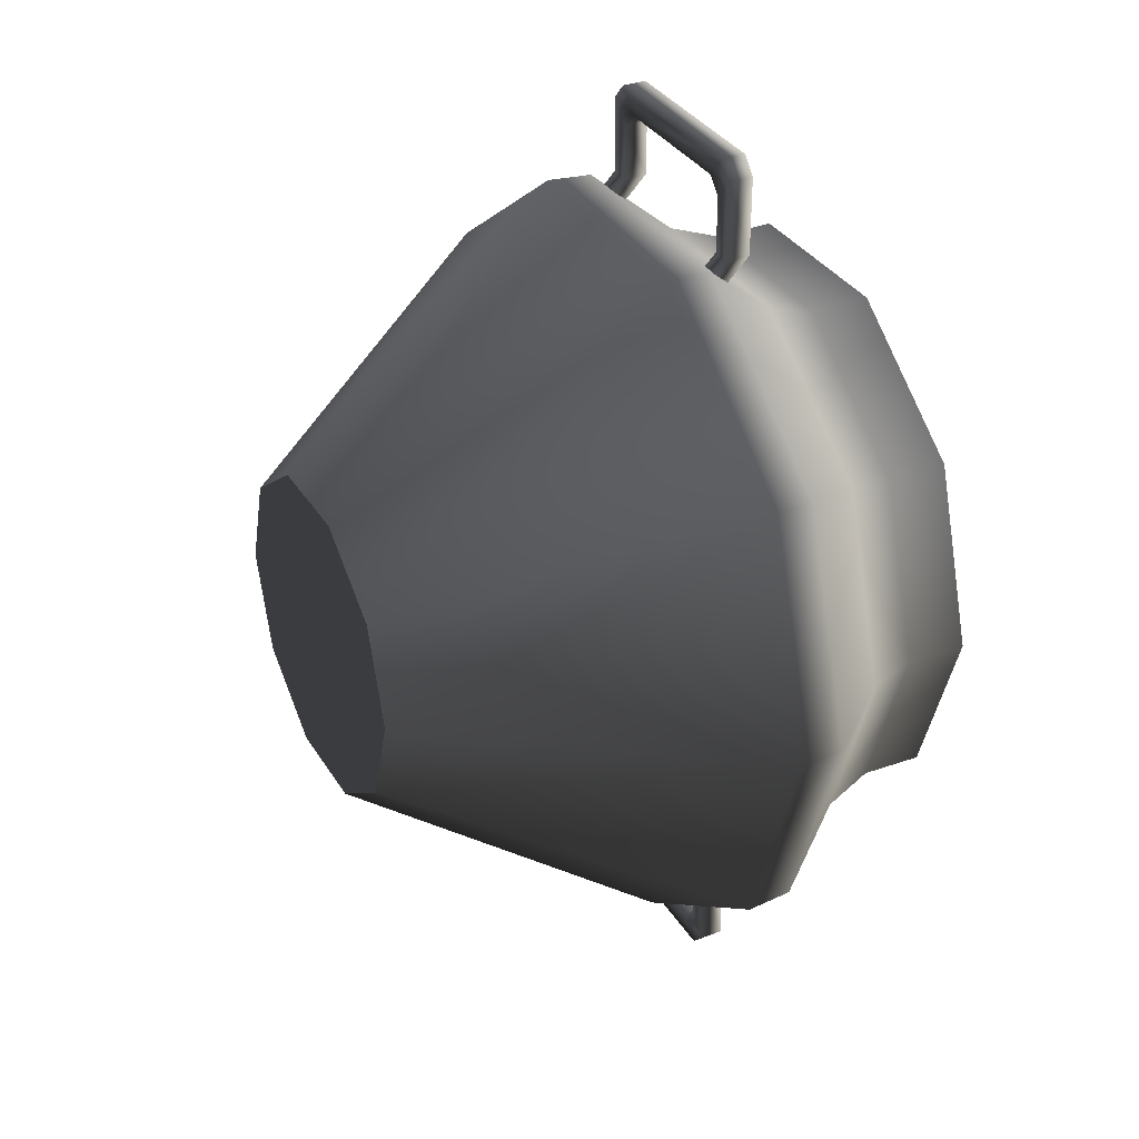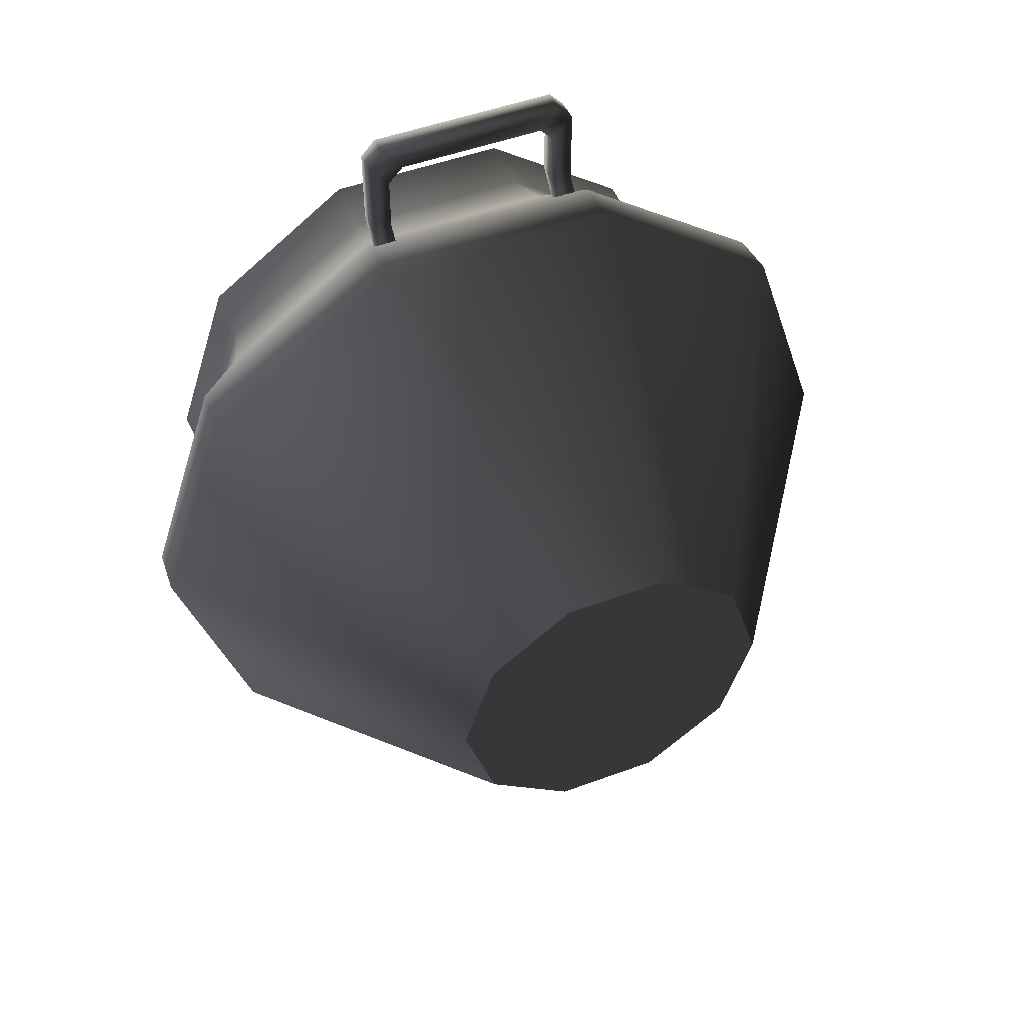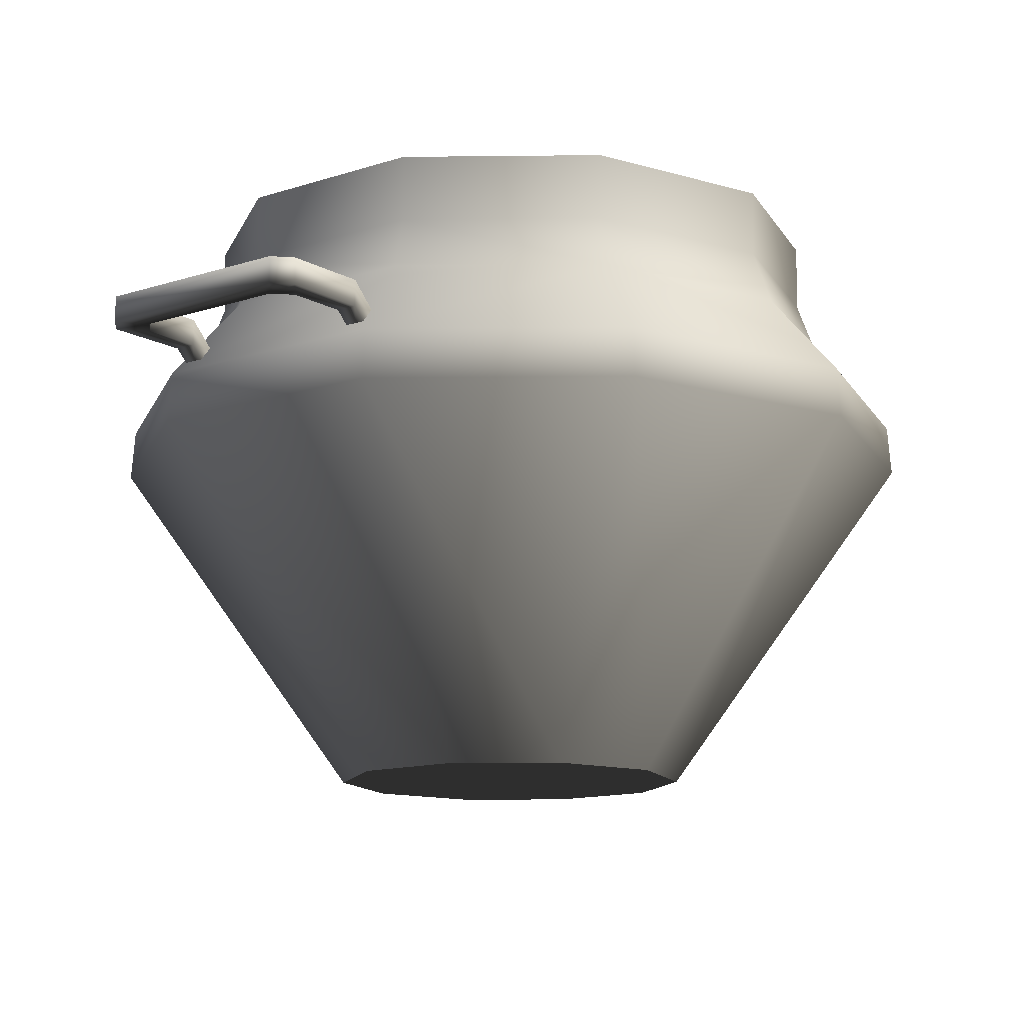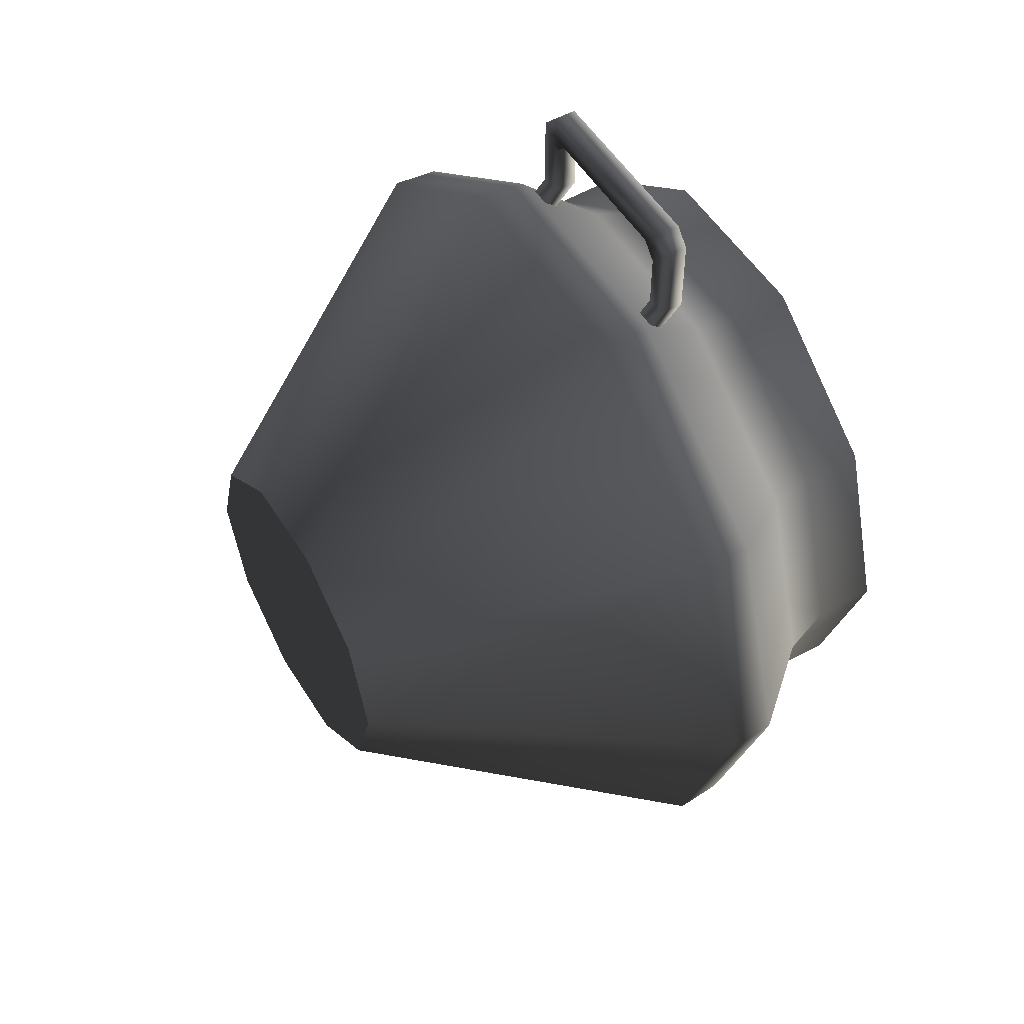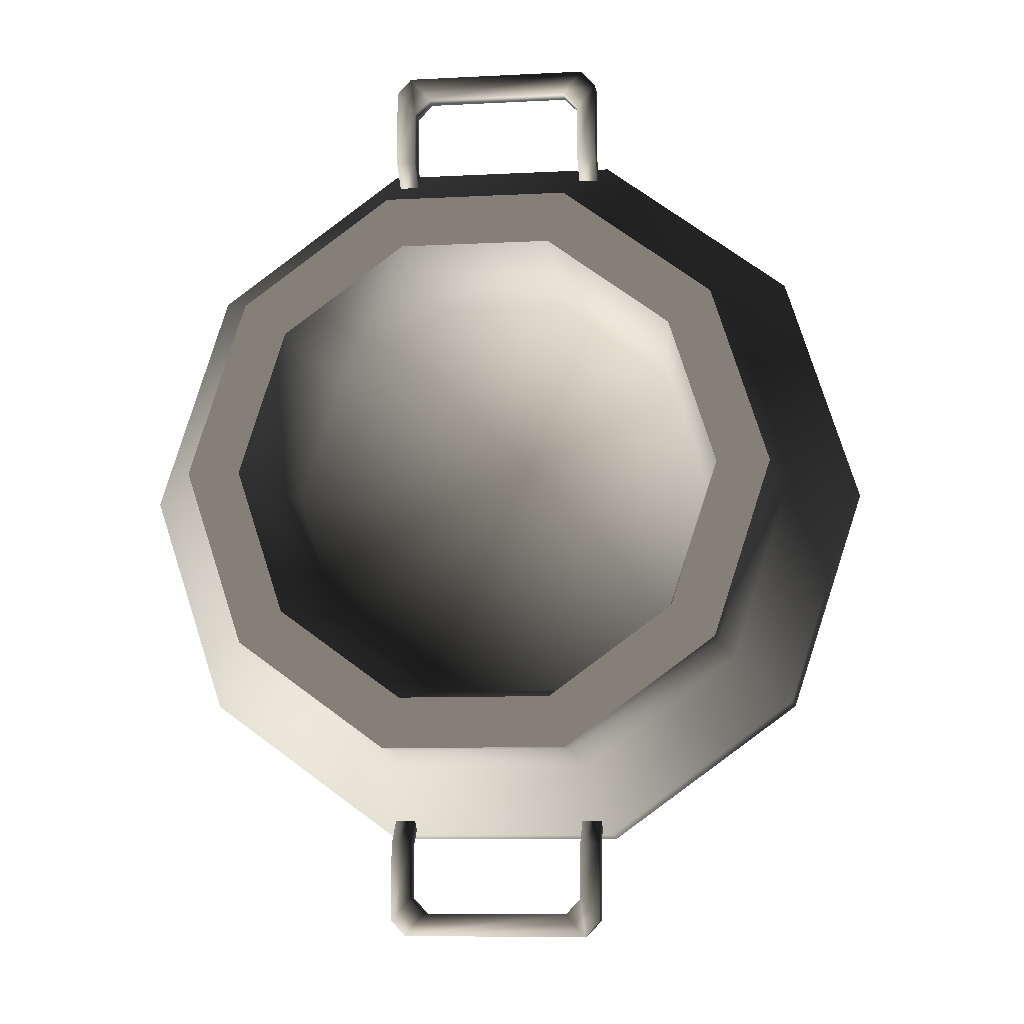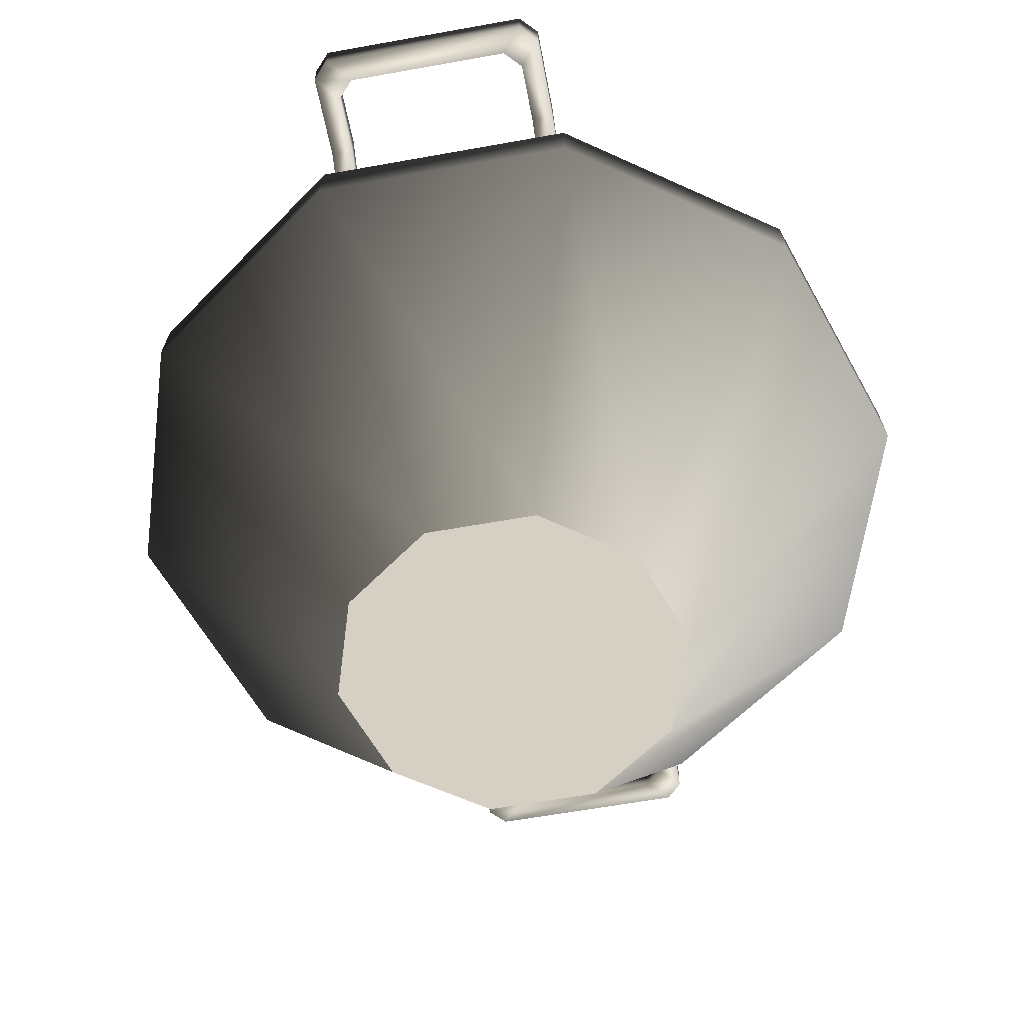
<metadata>
{"format":"obj","ext":"obj","renderer":"f3d","projection":"perspective","resolution":1024,"background":"white","views":[{"elev":33.5,"azim":-117.0,"up":"+Y"},{"elev":48.7,"azim":157.6,"up":"+Y"},{"elev":-12.7,"azim":-142.5,"up":"+Z"},{"elev":52.2,"azim":-121.0,"up":"+Y"},{"elev":-8.9,"azim":8.0,"up":"+Y"},{"elev":-59.3,"azim":10.6,"up":"+Z"}]}
</metadata>
<code>
v 0.4375 0.004042 0.3518
v 0.1507 0.1135 -0.001307
v 0.1863 0.004046 -0.001307
v 0.354 0.2612 0.3518
v 0.05757 0.1812 -0.001307
v 0.1352 0.4202 0.3518
v -0.05757 0.1812 -0.001307
v -0.1352 0.4202 0.3518
v -0.1507 0.1135 -0.001307
v -0.354 0.2612 0.3518
v -0.1863 0.004043 -0.001307
v -0.4375 0.004046 0.3518
v -0.1507 -0.1055 -0.001307
v -0.354 -0.2531 0.3518
v -0.05757 -0.1731 -0.001307
v -0.1352 -0.4121 0.3518
v 0.05757 -0.1731 -0.001307
v 0.1352 -0.4121 0.3518
v 0.1507 -0.1055 -0.001307
v 0.354 -0.2531 0.3518
v 0.1863 0.004046 -0.001307
v 0.4375 0.004042 0.3518
v -0.134 0.4164 0.4041
v 0.134 0.4164 0.4041
v -0.1098 0.3419 0.494
v 0.1098 0.3419 0.494
v 0.3508 0.2589 0.4041
v 0.2874 0.2128 0.494
v 0.4336 0.004045 0.4041
v 0.3552 0.004043 0.494
v -0.2874 0.2128 0.494
v -0.3508 0.2589 0.4041
v -0.3552 0.004046 0.494
v -0.4336 0.004044 0.4041
v -0.2874 -0.2047 0.494
v -0.3508 -0.2508 0.4041
v -0.1098 -0.3338 0.494
v -0.134 -0.4083 0.4041
v 0.1098 -0.3338 0.494
v 0.134 -0.4083 0.4041
v 0.2874 -0.2047 0.494
v 0.3508 -0.2508 0.4041
v 0.3552 0.004043 0.494
v 0.4336 0.004045 0.4041
v -0.1032 -0.3137 0.5513
v -0.2703 -0.1923 0.5513
v -0.1036 -0.3147 0.6202
v -0.2711 -0.1929 0.6202
v -0.3341 0.004046 0.5513
v -0.3351 0.004046 0.6202
v -0.2703 0.2004 0.5513
v -0.2711 0.201 0.6202
v -0.1032 0.3218 0.5513
v -0.1036 0.3227 0.6202
v 0.1032 0.3218 0.5513
v 0.1036 0.3228 0.6202
v 0.2703 0.2004 0.5513
v 0.2711 0.201 0.6202
v 0.3341 0.004043 0.5513
v 0.3351 0.004043 0.6202
v 0.05757 0.1812 -0.001307
v 0.1863 0.004046 -0.001307
v 0.1507 0.1135 -0.001307
v -0.1507 0.1135 -0.001307
v -0.1507 -0.1055 -0.001307
v 0.05757 -0.1731 -0.001307
v 0.1507 -0.1055 -0.001307
v -0.05757 -0.1731 -0.001307
v -0.1863 0.004043 -0.001307
v -0.05757 0.1812 -0.001307
v 0.1036 -0.3147 0.6202
v 0.1032 -0.3137 0.5513
v 0.2711 -0.1929 0.6202
v 0.2703 -0.1923 0.5513
v 0.3351 0.004043 0.6202
v 0.3341 0.004043 0.5513
v 0.2229 0.166 0.6202
v 0.3351 0.004043 0.6202
v 0.2755 0.004043 0.6202
v 0.2711 0.201 0.6202
v 0.08513 0.2661 0.6202
v 0.1036 0.3228 0.6202
v -0.08514 0.2661 0.6202
v -0.1036 0.3227 0.6202
v -0.2229 0.166 0.6202
v -0.2711 0.201 0.6202
v -0.2755 0.004046 0.6202
v -0.3351 0.004046 0.6202
v -0.2229 -0.1579 0.6202
v -0.2711 -0.1929 0.6202
v -0.08514 -0.258 0.6202
v -0.1036 -0.3147 0.6202
v 0.08513 -0.258 0.6202
v 0.1036 -0.3147 0.6202
v 0.2229 -0.1579 0.6202
v 0.2711 -0.1929 0.6202
v 0.2032 0.1517 0.4059
v 0.2755 0.004043 0.6202
v 0.2512 0.004046 0.4059
v 0.2229 0.166 0.6202
v 0.07762 0.243 0.4059
v 0.08513 0.2661 0.6202
v -0.07763 0.243 0.4059
v -0.08514 0.2661 0.6202
v -0.2032 0.1517 0.4059
v -0.2229 0.166 0.6202
v -0.2512 0.004043 0.4059
v -0.2755 0.004046 0.6202
v -0.2032 -0.1436 0.4059
v -0.2229 -0.1579 0.6202
v -0.07763 -0.2349 0.4059
v -0.08514 -0.258 0.6202
v 0.07762 -0.2349 0.4059
v 0.08513 -0.258 0.6202
v 0.2032 -0.1436 0.4059
v 0.2229 -0.1579 0.6202
v -4.261e-06 0.004042 0.4059
v -0.1069 -0.527 0.456
v 0.08448 -0.5012 0.456
v 0.1069 -0.527 0.456
v -0.08448 -0.5012 0.456
v 0.1015 -0.4828 0.456
v 0.1239 -0.5086 0.456
v 0.1239 -0.4198 0.456
v 0.1015 -0.4196 0.456
v -0.1239 -0.5086 0.456
v -0.1015 -0.4828 0.456
v -0.1015 -0.4196 0.456
v -0.1239 -0.4198 0.456
v 0.1239 -0.3919 0.4289
v 0.1015 -0.3918 0.4289
v -0.1015 -0.3918 0.4289
v -0.1239 -0.3919 0.4289
v -0.1069 -0.527 0.4287
v 0.1069 -0.527 0.4287
v -0.1239 -0.5086 0.4287
v -0.1239 -0.5086 0.456
v -0.1239 -0.4198 0.4287
v -0.1239 -0.4198 0.456
v -0.1239 -0.3919 0.4016
v -0.1239 -0.3919 0.4289
v -0.08448 -0.5012 0.4287
v 0.08448 -0.5012 0.4287
v -0.1239 -0.5086 0.4287
v -0.1015 -0.4828 0.4287
v -0.1239 -0.4198 0.4287
v -0.1015 -0.4196 0.4287
v -0.1239 -0.3919 0.4016
v -0.1015 -0.3918 0.4016
v 0.1239 -0.5086 0.4287
v 0.1015 -0.4828 0.4287
v 0.1239 -0.4198 0.4287
v 0.1015 -0.4196 0.4287
v 0.1015 -0.3918 0.4016
v 0.1239 -0.3919 0.4016
v 0.08448 -0.5012 0.4287
v -0.08448 -0.5012 0.456
v -0.08448 -0.5012 0.4287
v 0.08448 -0.5012 0.456
v 0.1015 -0.4828 0.4287
v 0.1015 -0.4828 0.456
v 0.1015 -0.4196 0.4287
v 0.1015 -0.4196 0.456
v -0.1015 -0.4828 0.456
v -0.1015 -0.4828 0.4287
v -0.1015 -0.4196 0.456
v -0.1015 -0.4196 0.4287
v 0.1015 -0.3918 0.4016
v 0.1015 -0.3918 0.4289
v -0.1015 -0.3918 0.4289
v -0.1015 -0.3918 0.4016
v 0.1239 -0.5086 0.4287
v 0.1239 -0.4198 0.456
v 0.1239 -0.4198 0.4287
v 0.1239 -0.5086 0.456
v 0.1239 -0.3919 0.4289
v 0.1239 -0.3919 0.4016
v 0.1069 0.527 0.456
v -0.08448 0.5012 0.456
v -0.1069 0.527 0.456
v 0.08447 0.5012 0.456
v -0.1015 0.4828 0.456
v -0.1239 0.5086 0.456
v -0.1239 0.4198 0.456
v -0.1015 0.4196 0.456
v 0.1239 0.5086 0.456
v 0.1015 0.4828 0.456
v 0.1015 0.4196 0.456
v 0.1239 0.4198 0.456
v -0.1239 0.3919 0.4289
v -0.1015 0.3918 0.4289
v 0.1015 0.3918 0.4289
v 0.1239 0.3919 0.4289
v 0.1069 0.527 0.4287
v -0.1069 0.527 0.4287
v 0.1239 0.5086 0.4287
v 0.1239 0.5086 0.456
v 0.1239 0.4198 0.4287
v 0.1239 0.4198 0.456
v 0.1239 0.3919 0.4016
v 0.1239 0.3919 0.4289
v 0.08447 0.5012 0.4287
v -0.08448 0.5012 0.4287
v 0.1239 0.5086 0.4287
v 0.1015 0.4828 0.4287
v 0.1239 0.4198 0.4287
v 0.1015 0.4196 0.4287
v 0.1239 0.3919 0.4016
v 0.1015 0.3918 0.4016
v -0.1239 0.5086 0.4287
v -0.1015 0.4828 0.4287
v -0.1239 0.4198 0.4287
v -0.1015 0.4196 0.4287
v -0.1015 0.3918 0.4016
v -0.1239 0.3919 0.4016
v -0.08448 0.5012 0.4287
v 0.08447 0.5012 0.456
v 0.08447 0.5012 0.4287
v -0.08448 0.5012 0.456
v -0.1015 0.4828 0.4287
v -0.1015 0.4828 0.456
v -0.1015 0.4196 0.4287
v -0.1015 0.4196 0.456
v 0.1015 0.4828 0.456
v 0.1015 0.4828 0.4287
v 0.1015 0.4196 0.456
v 0.1015 0.4196 0.4287
v -0.1015 0.3918 0.4016
v -0.1015 0.3918 0.4289
v 0.1015 0.3918 0.4289
v 0.1015 0.3918 0.4016
v -0.1239 0.5086 0.4287
v -0.1239 0.4198 0.456
v -0.1239 0.4198 0.4287
v -0.1239 0.5086 0.456
v -0.1239 0.3919 0.4289
v -0.1239 0.3919 0.4016
g P_DS_Basket_02_548_160
f 1 3 2
f 2 4 1
f 4 2 5
f 5 6 4
f 6 5 7
f 7 8 6
f 8 7 9
f 9 10 8
f 10 9 11
f 11 12 10
f 12 11 13
f 13 14 12
f 14 13 15
f 15 16 14
f 16 15 17
f 17 18 16
f 18 17 19
f 19 20 18
f 20 19 21
f 21 22 20
f 23 8 10
f 8 23 24
f 24 23 25
f 25 26 24
f 27 24 26
f 26 28 27
f 29 27 28
f 28 30 29
f 31 25 23
f 23 32 31
f 33 31 32
f 32 34 33
f 35 33 34
f 34 36 35
f 37 35 36
f 36 38 37
f 39 37 38
f 38 40 39
f 41 39 40
f 40 42 41
f 43 41 42
f 42 44 43
f 12 34 32
f 32 10 12
f 10 32 23
f 34 12 14
f 14 36 34
f 36 14 16
f 16 38 36
f 38 16 18
f 18 40 38
f 40 18 20
f 20 42 40
f 42 20 22
f 22 44 42
f 45 37 39
f 37 45 46
f 46 45 47
f 47 48 46
f 49 46 48
f 48 50 49
f 51 49 50
f 50 52 51
f 53 51 52
f 52 54 53
f 55 53 54
f 54 56 55
f 57 55 56
f 56 58 57
f 59 57 58
f 58 60 59
f 28 57 59
f 59 30 28
f 57 28 26
f 26 55 57
f 55 26 25
f 25 53 55
f 53 25 31
f 31 51 53
f 51 31 33
f 33 49 51
f 49 33 35
f 35 46 49
f 46 35 37
f 61 63 62
f 61 62 64
f 62 65 64
f 62 66 65
f 62 67 66
f 66 68 65
f 65 69 64
f 61 64 70
f 45 72 71
f 71 47 45
f 73 71 72
f 72 74 73
f 75 73 74
f 74 76 75
f 39 72 45
f 72 39 41
f 41 74 72
f 74 41 43
f 43 76 74
f 77 79 78
f 78 80 77
f 81 77 80
f 80 82 81
f 83 81 82
f 82 84 83
f 85 83 84
f 84 86 85
f 87 85 86
f 86 88 87
f 89 87 88
f 88 90 89
f 91 89 90
f 90 92 91
f 93 91 92
f 92 94 93
f 95 93 94
f 94 96 95
f 79 95 96
f 96 78 79
f 97 99 98
f 98 100 97
f 101 97 100
f 100 102 101
f 103 101 102
f 102 104 103
f 105 103 104
f 104 106 105
f 107 105 106
f 106 108 107
f 109 107 108
f 108 110 109
f 111 109 110
f 110 112 111
f 113 111 112
f 112 114 113
f 115 113 114
f 114 116 115
f 99 115 116
f 116 98 99
f 103 105 117
f 105 107 117
f 107 109 117
f 109 111 117
f 111 113 117
f 113 115 117
f 115 99 117
f 99 97 117
f 97 101 117
f 101 103 117
f 29 1 4
f 4 27 29
f 27 4 6
f 6 24 27
f 24 6 8
f 118 120 119
f 119 121 118
f 122 119 120
f 120 123 122
f 122 123 124
f 124 125 122
f 126 118 121
f 121 127 126
f 126 127 128
f 128 129 126
f 125 124 130
f 130 131 125
f 129 128 132
f 132 133 129
f 120 118 134
f 134 135 120
f 136 134 118
f 118 137 136
f 138 136 137
f 137 139 138
f 140 138 139
f 139 141 140
f 135 134 142
f 142 143 135
f 142 134 144
f 144 145 142
f 145 144 146
f 146 147 145
f 147 146 148
f 148 149 147
f 150 135 143
f 143 151 150
f 152 150 151
f 151 153 152
f 152 153 154
f 154 155 152
f 156 158 157
f 157 159 156
f 160 156 159
f 159 161 160
f 162 160 161
f 161 163 162
f 164 157 158
f 158 165 164
f 166 164 165
f 165 167 166
f 168 162 163
f 163 169 168
f 170 166 167
f 167 171 170
f 172 174 173
f 173 175 172
f 135 172 175
f 175 120 135
f 176 173 174
f 174 177 176
f 178 180 179
f 179 181 178
f 182 179 180
f 180 183 182
f 182 183 184
f 184 185 182
f 186 178 181
f 181 187 186
f 186 187 188
f 188 189 186
f 185 184 190
f 190 191 185
f 189 188 192
f 192 193 189
f 180 178 194
f 194 195 180
f 196 194 178
f 178 197 196
f 198 196 197
f 197 199 198
f 200 198 199
f 199 201 200
f 195 194 202
f 202 203 195
f 202 194 204
f 204 205 202
f 205 204 206
f 206 207 205
f 207 206 208
f 208 209 207
f 210 195 203
f 203 211 210
f 212 210 211
f 211 213 212
f 212 213 214
f 214 215 212
f 216 218 217
f 217 219 216
f 220 216 219
f 219 221 220
f 222 220 221
f 221 223 222
f 224 217 218
f 218 225 224
f 226 224 225
f 225 227 226
f 228 222 223
f 223 229 228
f 230 226 227
f 227 231 230
f 232 234 233
f 233 235 232
f 195 232 235
f 235 180 195
f 236 233 234
f 234 237 236

</code>
